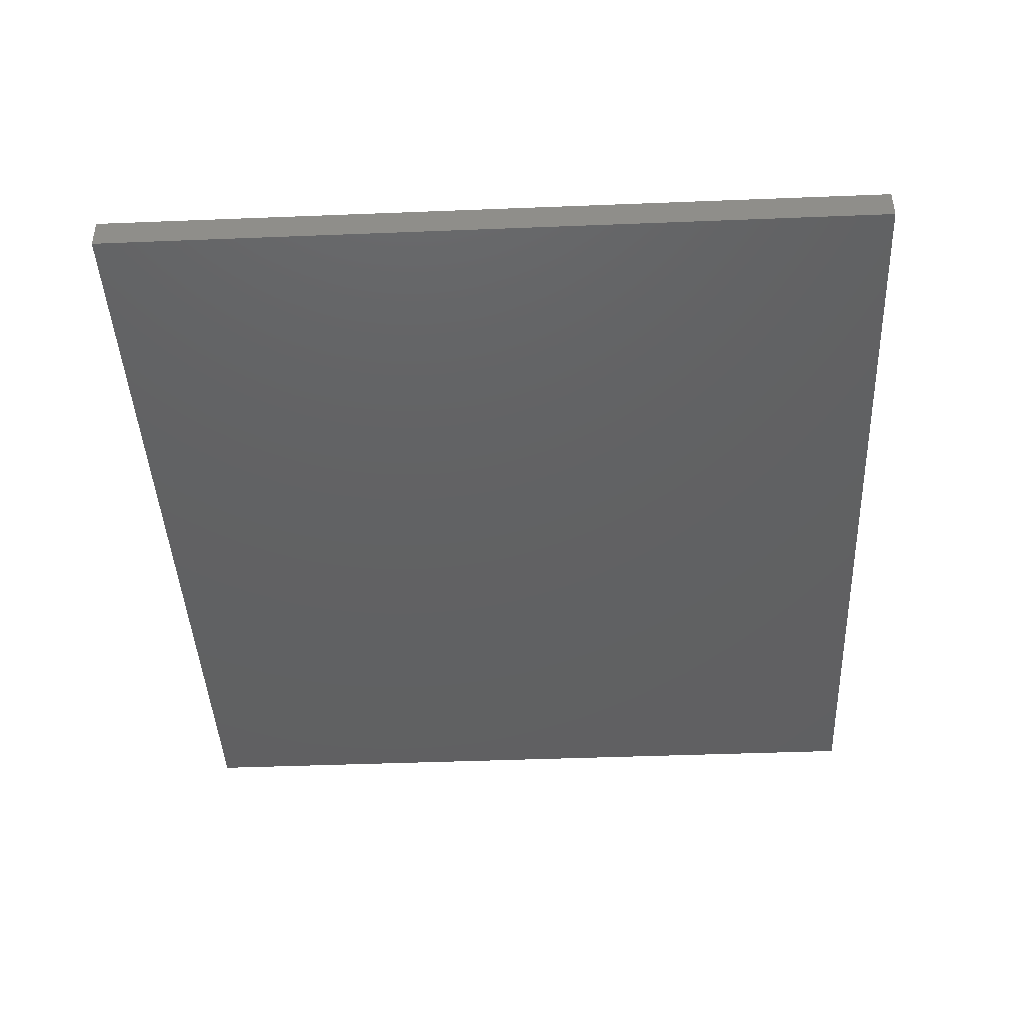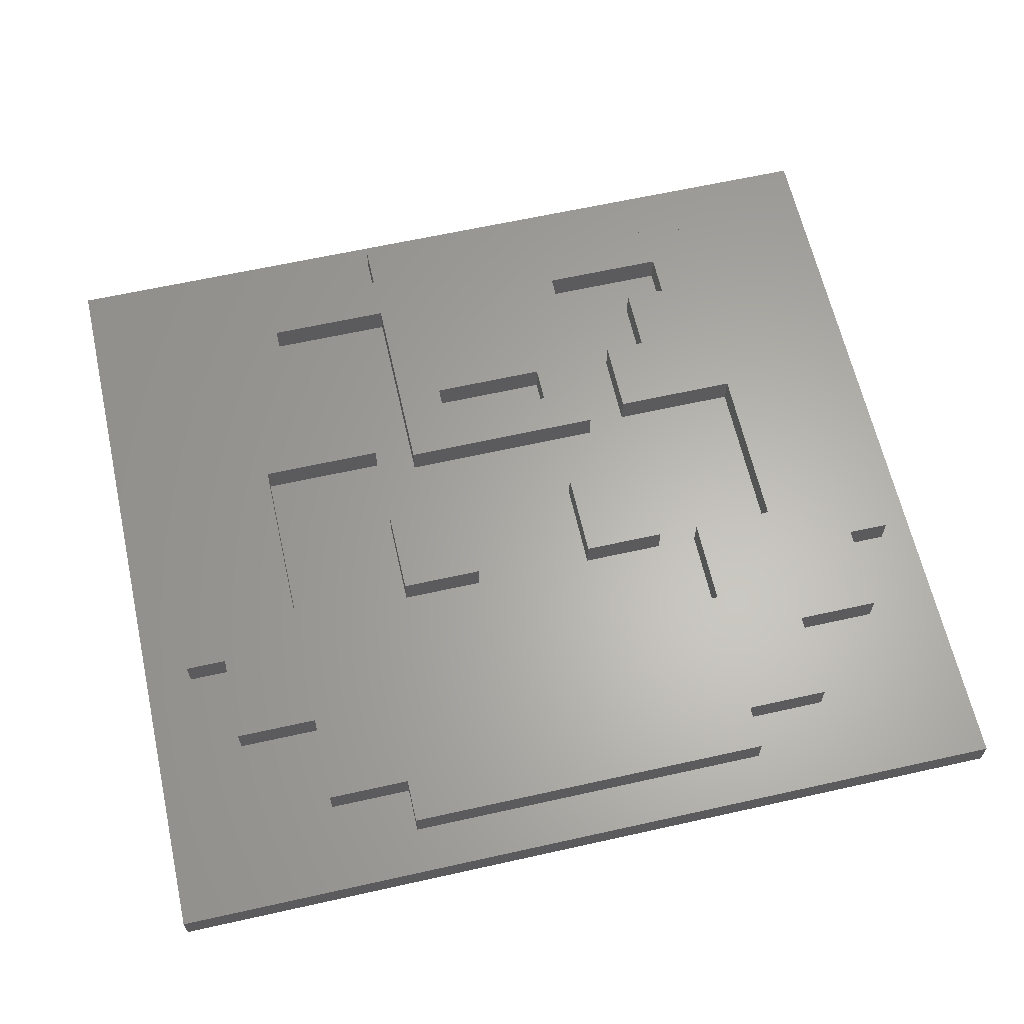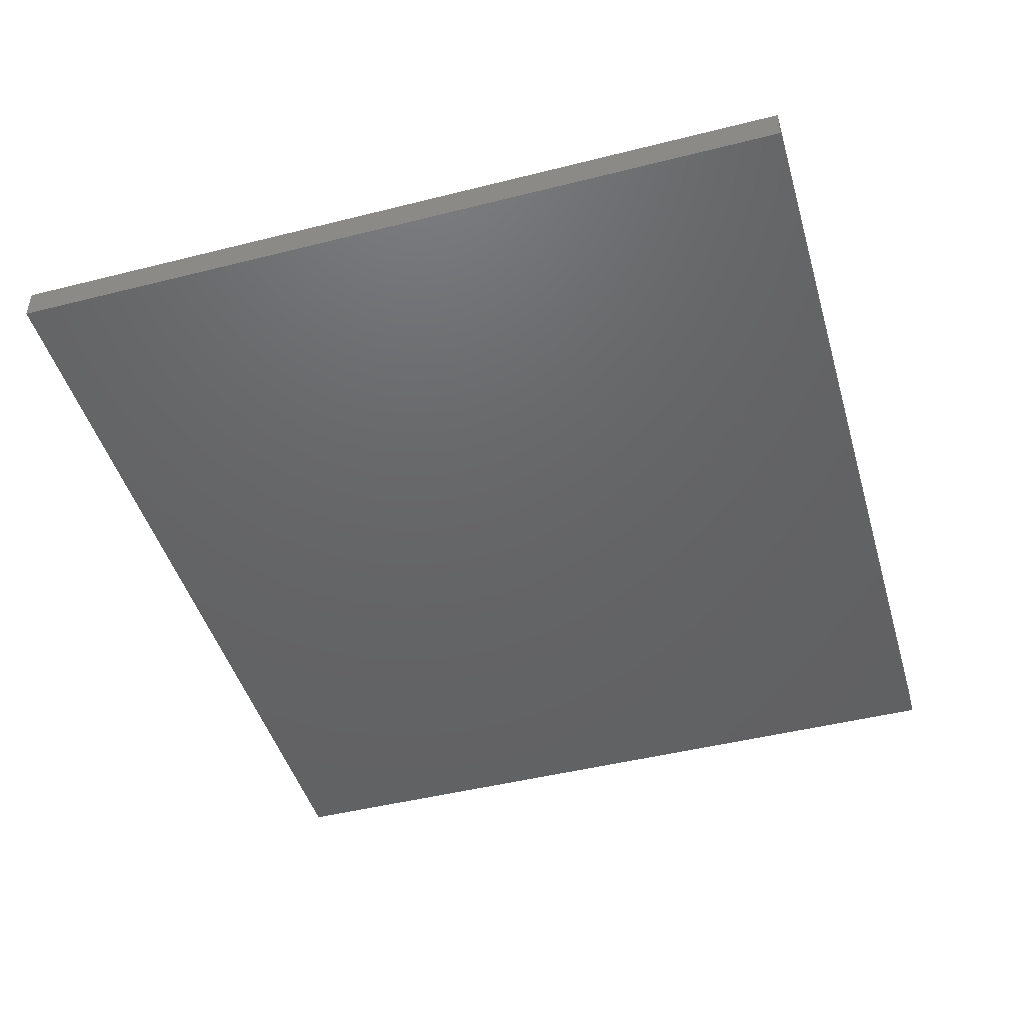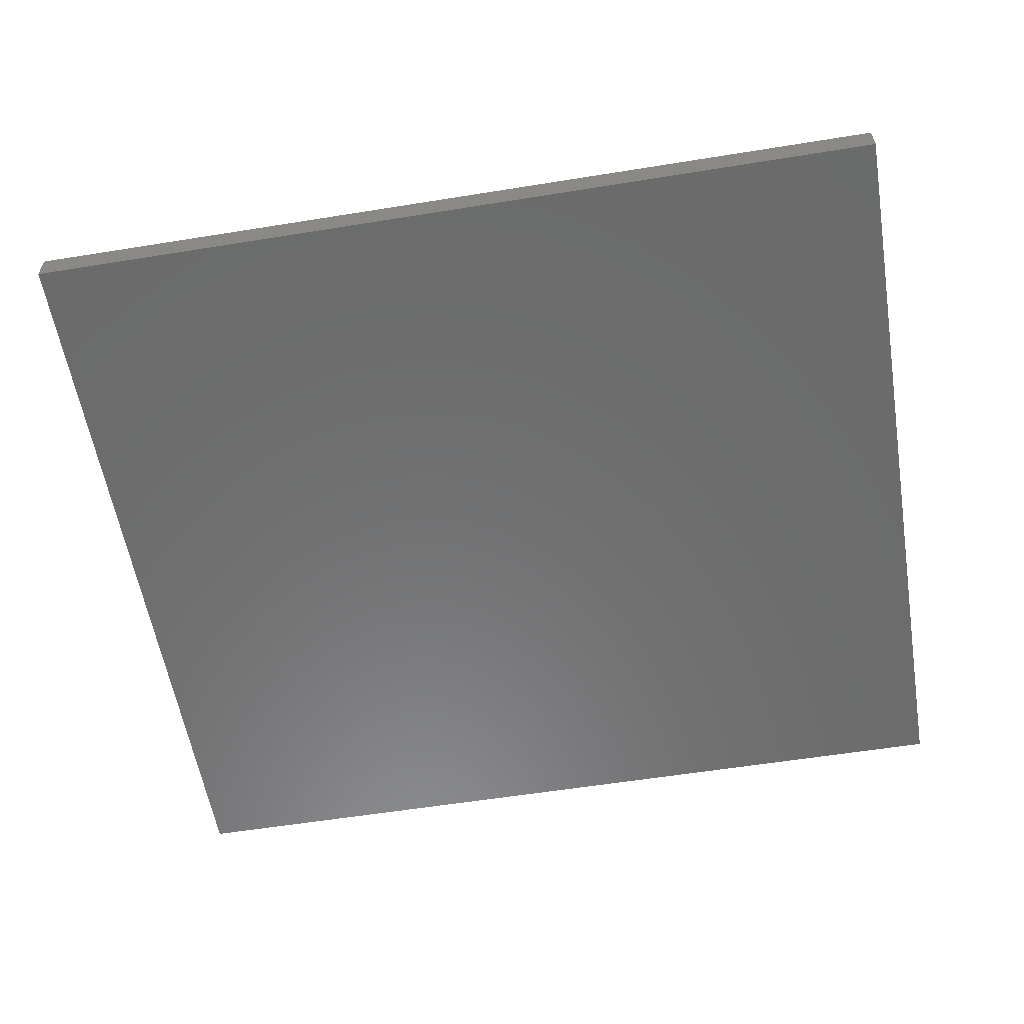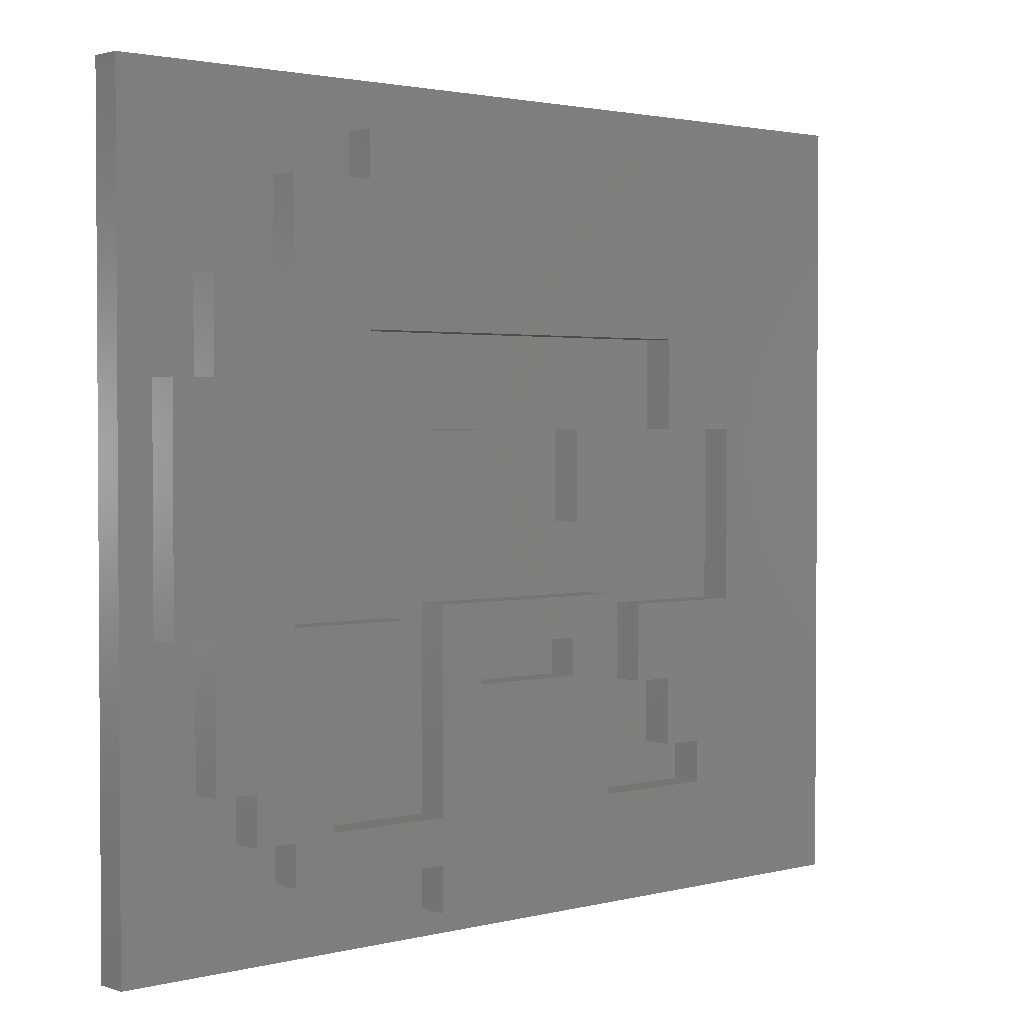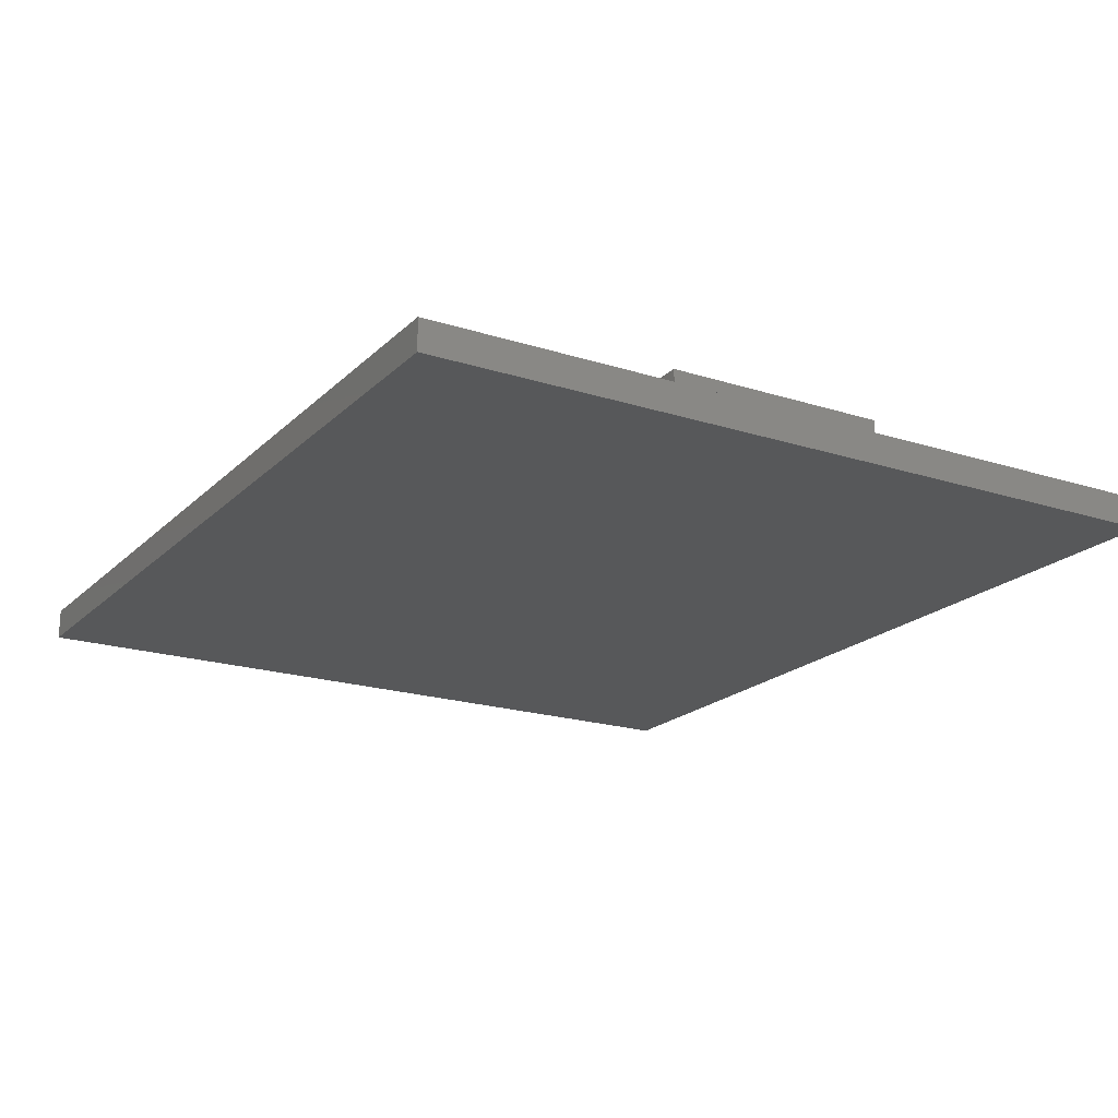
<metadata>
{"format":"stl","ext":"stl","renderer":"f3d","projection":"perspective","resolution":1024,"background":"white","views":[{"elev":-43.0,"azim":92.7,"up":"+Z"},{"elev":63.4,"azim":167.3,"up":"+Z"},{"elev":-46.1,"azim":106.1,"up":"+Z"},{"elev":-57.7,"azim":-170.5,"up":"+Z"},{"elev":2.1,"azim":-41.5,"up":"+Y"},{"elev":-19.6,"azim":-120.8,"up":"+Z"}]}
</metadata>
<code>
# stl→obj: 144 verts, 284 faces
v 0.342 0.265 2
v 0.342 0.265 0
v 57.09 0.265 0
v 57.09 0.265 2
v 0.342 51.08 0
v 57.09 51.08 0
v 0.342 51.08 2
v 35.02 1.961 2
v 21.49 1.961 2
v 21.49 4.843 2
v 2.555 19.25 2
v 45.85 4.843 2
v 35.02 4.843 2
v 2.555 33.66 2
v 45.85 7.349 2
v 5.26 33.66 2
v 10.67 7.425 2
v 7.966 7.425 2
v 10.67 4.843 2
v 5.26 39.43 2
v 16.08 45.19 2
v 16.08 48.07 2
v 10.67 45.19 2
v 10.67 39.43 2
v 48.55 7.349 2
v 40.43 48.07 2
v 57.09 51.08 2
v 45.85 39.43 2
v 51.26 39.43 2
v 45.85 45.19 2
v 48.55 10.42 2
v 51.26 33.66 2
v 53.96 33.66 2
v 51.26 19.25 2
v 51.26 10.42 2
v 53.96 19.25 2
v 5.26 10.48 2
v 7.966 10.48 2
v 40.43 45.19 2
v 5.26 19.25 2
v 2.555 19.25 4
v 5.26 19.25 4
v 2.555 33.66 4
v 5.26 10.48 4
v 7.966 10.48 4
v 7.966 7.425 4
v 10.67 7.425 4
v 10.67 4.843 4
v 21.49 4.843 4
v 21.49 1.961 4
v 35.02 1.961 4
v 35.02 4.843 4
v 45.85 4.843 4
v 45.85 7.349 4
v 48.55 7.349 4
v 48.55 10.42 4
v 51.26 10.42 4
v 51.26 19.25 4
v 53.96 19.25 4
v 53.96 33.66 4
v 51.26 33.66 4
v 51.26 39.43 4
v 45.85 39.43 4
v 45.85 45.19 4
v 40.43 45.19 4
v 40.43 48.07 4
v 16.08 48.07 4
v 16.08 45.19 4
v 10.67 45.19 4
v 10.67 39.43 4
v 5.26 39.43 4
v 5.26 33.66 4
v 40.43 14.72 4
v 21.49 20.41 4
v 21.49 7.725 4
v 24.47 15.45 4
v 40.43 10.42 4
v 43.14 10.42 4
v 10.67 30.78 4
v 16.08 30.78 4
v 16.08 36.55 4
v 45.85 30.78 4
v 18.79 19.63 4
v 16.08 14.75 4
v 18.79 14.75 4
v 10.67 19.63 4
v 32.05 15.45 4
v 35.02 7.725 4
v 40.43 36.55 4
v 16.08 10.48 4
v 40.43 30.78 4
v 37.73 19.63 4
v 45.85 19.63 4
v 37.73 14.72 4
v 43.14 7.725 4
v 35.02 20.42 4
v 32.05 17.82 4
v 13.38 7.725 4
v 13.38 10.48 4
v 24.47 17.82 4
v 10.67 19.63 2
v 18.79 19.63 2
v 10.67 30.78 2
v 18.79 14.75 2
v 16.08 14.75 2
v 16.08 10.48 2
v 13.38 10.48 2
v 13.38 7.725 2
v 21.49 7.725 2
v 21.49 20.41 2
v 35.02 20.42 2
v 35.02 7.725 2
v 43.14 7.725 2
v 43.14 10.42 2
v 40.43 10.42 2
v 40.43 14.72 2
v 37.73 14.72 2
v 37.73 19.63 2
v 45.85 19.63 2
v 45.85 30.78 2
v 40.43 30.78 2
v 40.43 36.55 2
v 16.08 36.55 2
v 16.08 30.78 2
v 24.47 15.45 2
v 24.47 17.82 2
v 32.05 15.45 2
v 32.05 17.82 2
v 24.2 30.78 2
v 24.2 25.02 2
v 32.32 25.02 2
v 37.73 30.78 2
v 18.79 30.78 2
v 18.74 25.02 2
v 32.32 30.78 2
v 37.73 25.02 2
v 18.74 25.02 4
v 24.2 25.02 4
v 18.79 30.78 4
v 24.2 30.78 4
v 32.32 25.02 4
v 37.73 25.02 4
v 32.32 30.78 4
v 37.73 30.78 4
f 1 2 3
f 4 1 3
f 2 5 3
f 3 5 6
f 2 1 5
f 5 1 7
f 8 1 4
f 9 10 1
f 7 1 11
f 12 13 4
f 7 11 14
f 15 12 4
f 7 14 16
f 17 18 19
f 7 16 20
f 21 22 23
f 7 20 24
f 25 15 4
f 22 7 23
f 22 26 27
f 27 7 22
f 28 29 30
f 31 25 4
f 27 26 30
f 32 33 29
f 34 35 4
f 27 30 29
f 33 36 4
f 27 33 4
f 27 29 33
f 36 34 4
f 35 31 4
f 13 8 4
f 9 1 8
f 19 1 10
f 18 1 19
f 37 1 18
f 38 37 18
f 11 1 37
f 24 23 7
f 39 30 26
f 37 40 11
f 4 3 6
f 27 4 6
f 5 7 6
f 6 7 27
f 41 11 40
f 42 41 40
f 11 41 14
f 14 41 43
f 37 44 40
f 40 44 42
f 44 37 38
f 45 44 38
f 18 46 38
f 38 46 45
f 46 18 17
f 47 46 17
f 19 48 17
f 17 48 47
f 48 19 10
f 49 48 10
f 9 50 10
f 10 50 49
f 50 9 8
f 51 50 8
f 51 8 13
f 52 51 13
f 52 13 12
f 53 52 12
f 53 12 15
f 54 53 15
f 54 15 25
f 55 54 25
f 55 25 31
f 56 55 31
f 56 31 35
f 57 56 35
f 57 35 34
f 58 57 34
f 58 34 36
f 59 58 36
f 59 36 33
f 60 59 33
f 32 61 33
f 33 61 60
f 61 32 29
f 62 61 29
f 28 63 29
f 29 63 62
f 63 28 30
f 64 63 30
f 39 65 30
f 30 65 64
f 65 39 26
f 66 65 26
f 22 67 26
f 26 67 66
f 21 68 22
f 22 68 67
f 23 69 21
f 21 69 68
f 24 70 23
f 23 70 69
f 20 71 24
f 24 71 70
f 16 72 20
f 20 72 71
f 14 43 16
f 16 43 72
f 45 47 43
f 43 41 42
f 45 43 42
f 44 45 42
f 73 55 56
f 46 47 45
f 74 75 76
f 48 49 47
f 50 51 49
f 73 77 78
f 79 80 72
f 80 81 72
f 82 58 59
f 59 60 61
f 81 63 64
f 83 84 85
f 68 66 67
f 69 70 68
f 70 66 68
f 70 65 66
f 83 86 84
f 47 86 43
f 87 76 88
f 81 89 62
f 90 84 86
f 89 91 61
f 61 62 89
f 92 73 57
f 82 61 91
f 59 61 82
f 57 58 93
f 57 93 92
f 92 94 73
f 95 88 53
f 79 72 43
f 56 57 73
f 54 55 78
f 88 96 97
f 53 54 95
f 52 53 88
f 73 78 55
f 49 51 75
f 47 98 86
f 47 49 98
f 98 99 86
f 76 100 74
f 99 90 86
f 96 100 97
f 78 95 54
f 75 98 49
f 52 88 76
f 82 93 58
f 96 74 100
f 76 51 52
f 70 64 65
f 70 81 64
f 71 81 70
f 81 62 63
f 71 72 81
f 76 75 51
f 88 97 87
f 86 79 43
f 101 86 102
f 102 86 83
f 86 101 103
f 79 86 103
f 85 104 102
f 83 85 102
f 84 105 104
f 85 84 104
f 90 106 105
f 84 90 105
f 99 107 106
f 90 99 106
f 98 108 107
f 99 98 107
f 108 98 109
f 109 98 75
f 109 75 110
f 110 75 74
f 110 74 111
f 111 74 96
f 88 112 111
f 96 88 111
f 112 88 113
f 113 88 95
f 113 95 114
f 114 95 78
f 77 115 114
f 78 77 114
f 115 77 116
f 116 77 73
f 94 117 116
f 73 94 116
f 117 94 118
f 118 94 92
f 118 92 119
f 119 92 93
f 119 93 120
f 120 93 82
f 91 121 120
f 82 91 120
f 121 91 122
f 122 91 89
f 81 123 122
f 89 81 122
f 80 124 123
f 81 80 123
f 79 103 124
f 80 79 124
f 76 125 126
f 100 76 126
f 125 76 127
f 127 76 87
f 127 87 128
f 128 87 97
f 100 126 128
f 97 100 128
f 104 109 102
f 103 101 102
f 105 106 104
f 110 103 102
f 106 109 104
f 107 108 106
f 129 130 111
f 108 109 106
f 109 110 102
f 117 118 111
f 112 113 115
f 123 124 122
f 131 118 119
f 112 117 111
f 112 115 117
f 129 111 118
f 119 121 132
f 119 120 121
f 129 118 131
f 133 122 124
f 110 134 103
f 110 111 134
f 129 122 133
f 135 122 129
f 134 111 130
f 132 122 135
f 121 122 132
f 131 135 129
f 116 117 115
f 114 115 113
f 136 131 119
f 132 136 119
f 134 124 103
f 134 133 124
f 126 125 127
f 128 126 127
f 137 134 130
f 138 137 130
f 134 137 133
f 133 137 139
f 138 130 129
f 140 138 129
f 133 139 129
f 129 139 140
f 141 131 136
f 142 141 136
f 131 141 135
f 135 141 143
f 142 136 132
f 144 142 132
f 135 143 132
f 132 143 144
f 139 137 138
f 140 139 138
f 143 141 142
f 144 143 142

</code>
